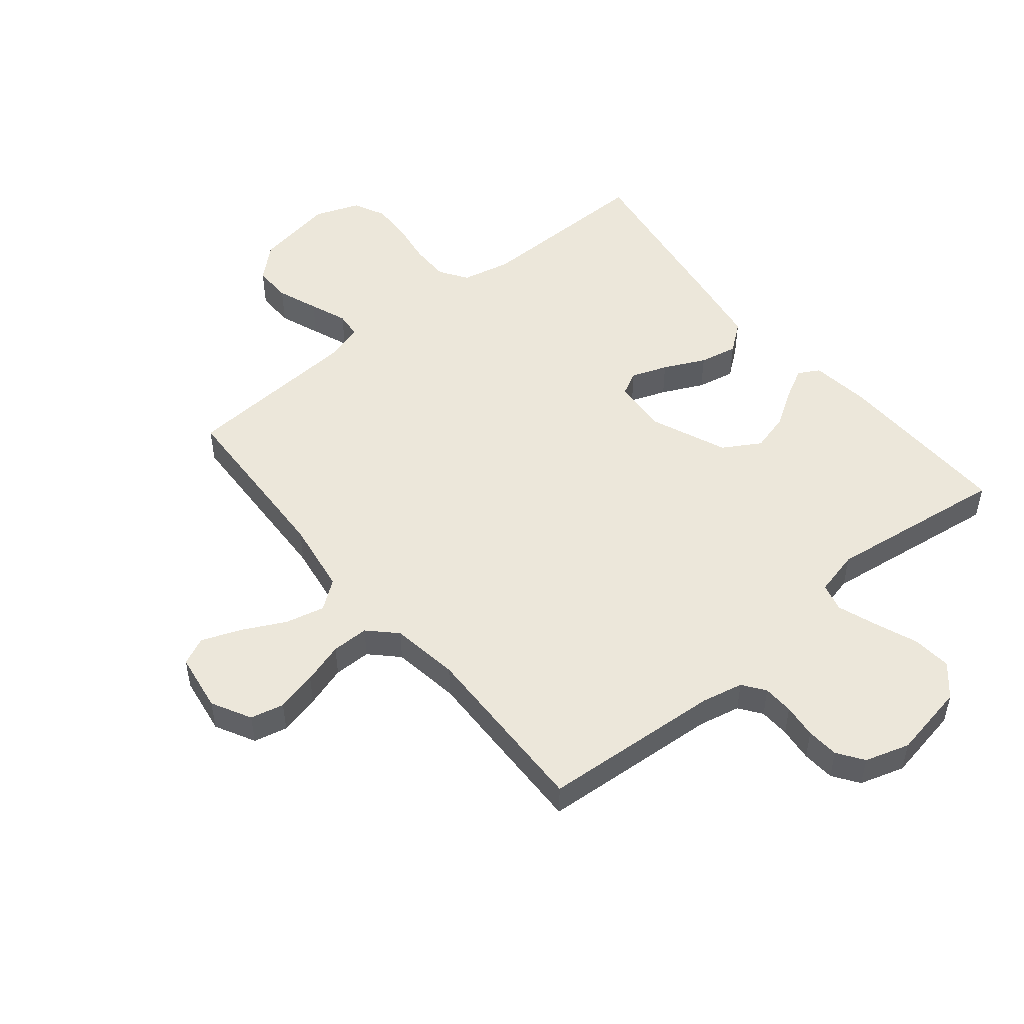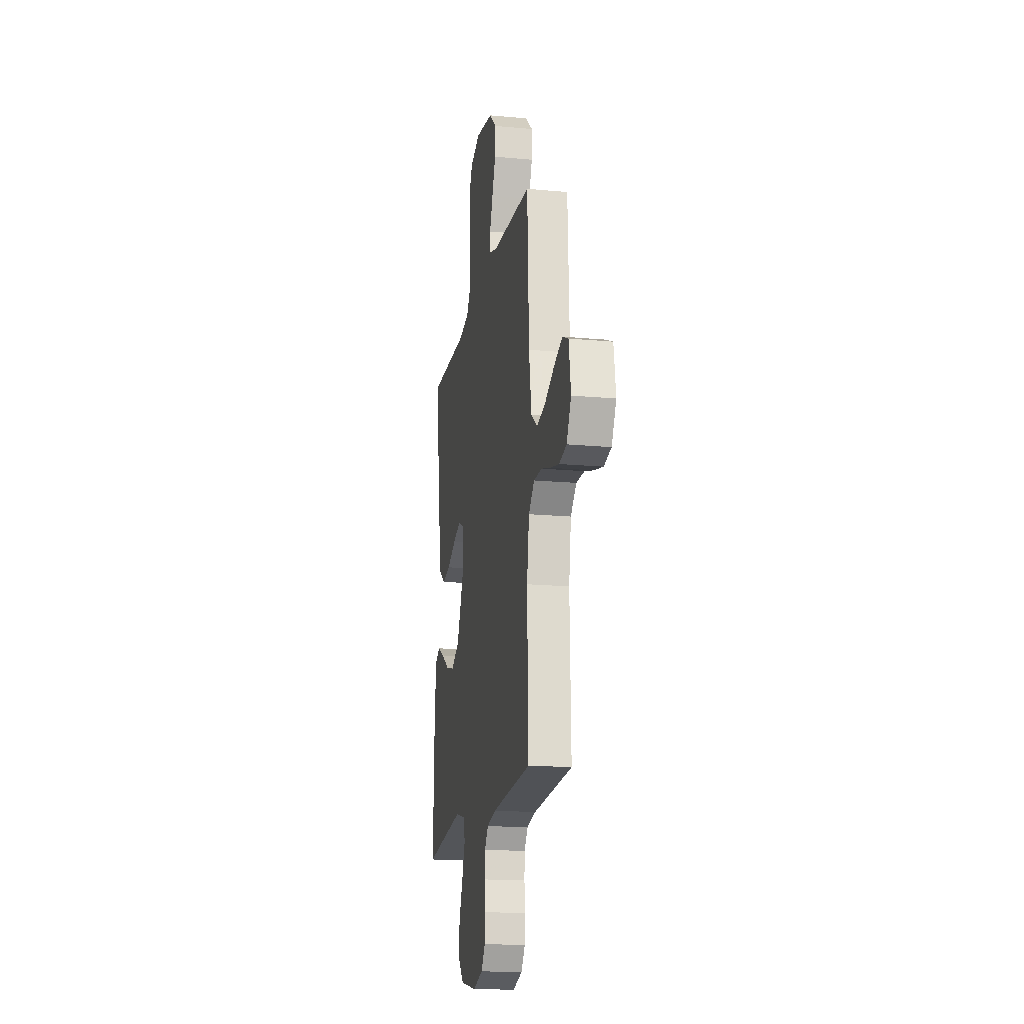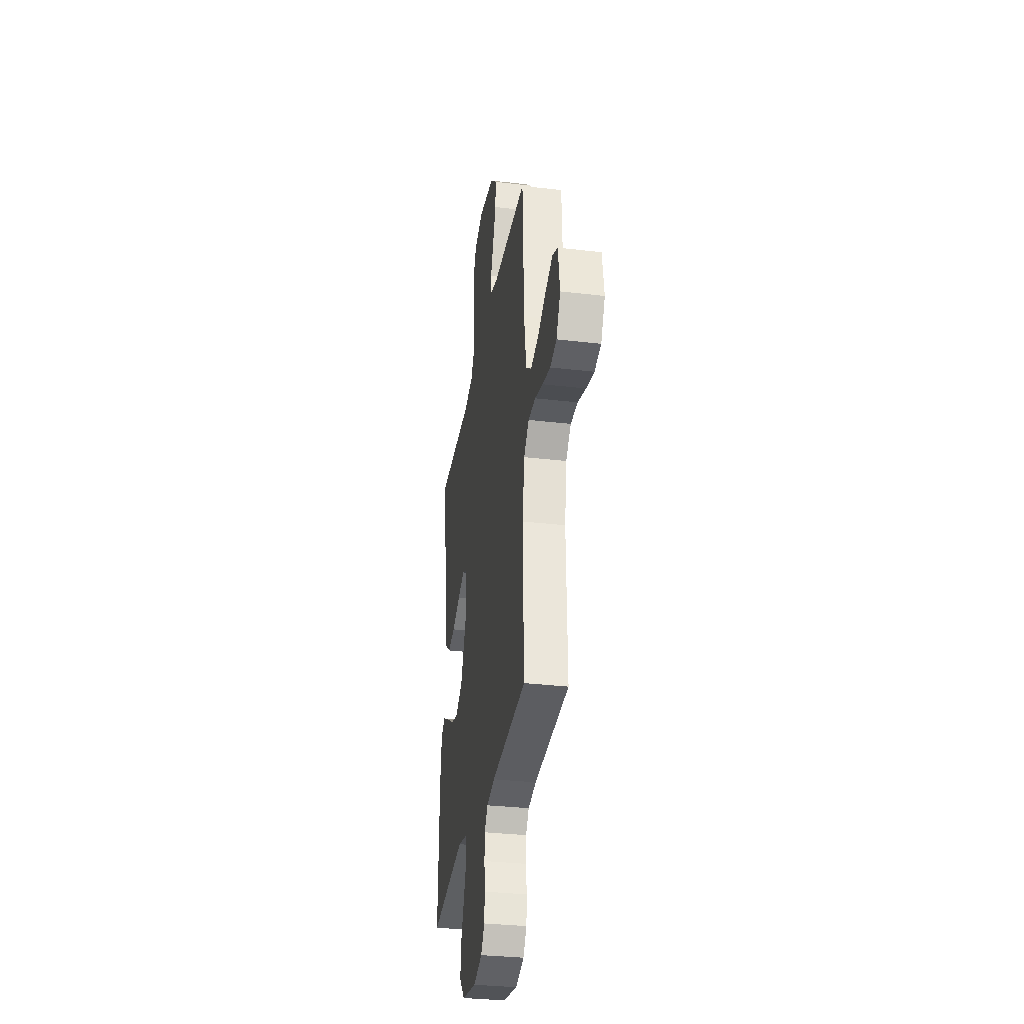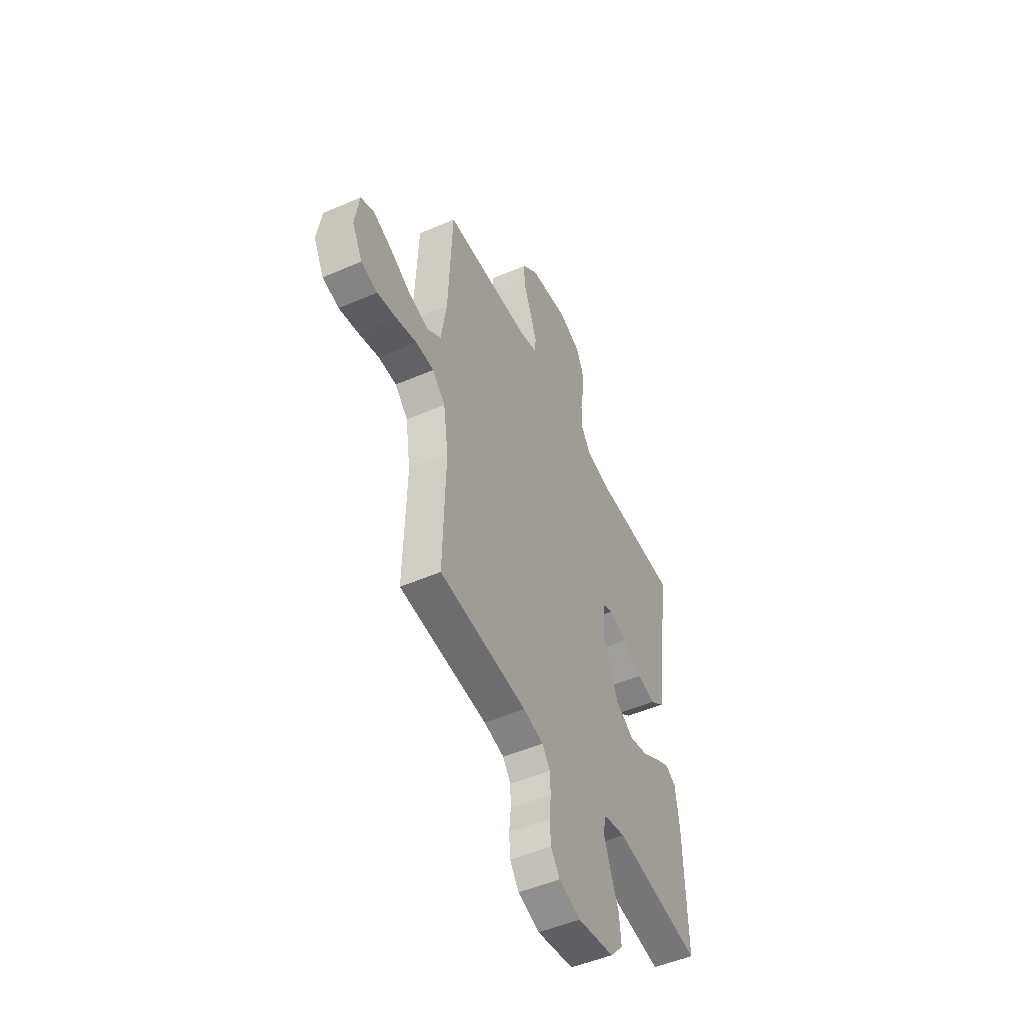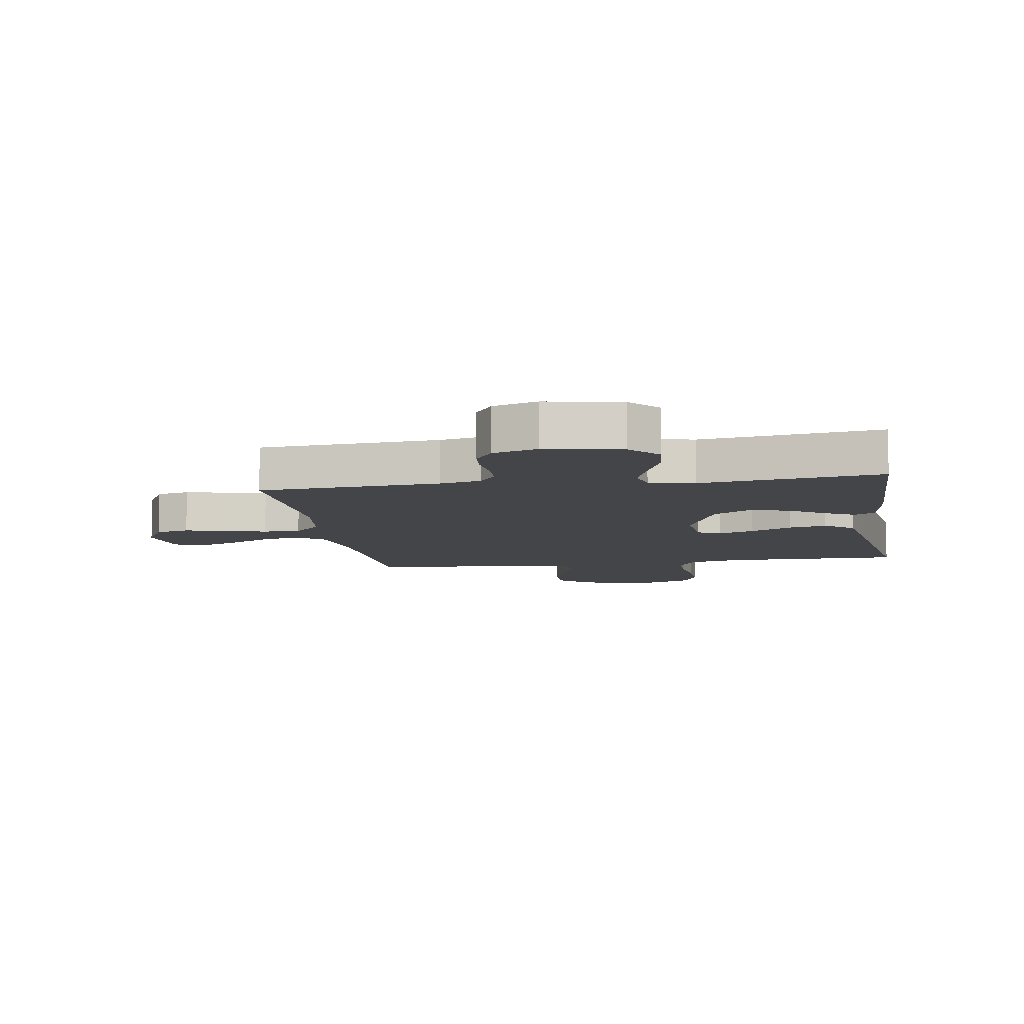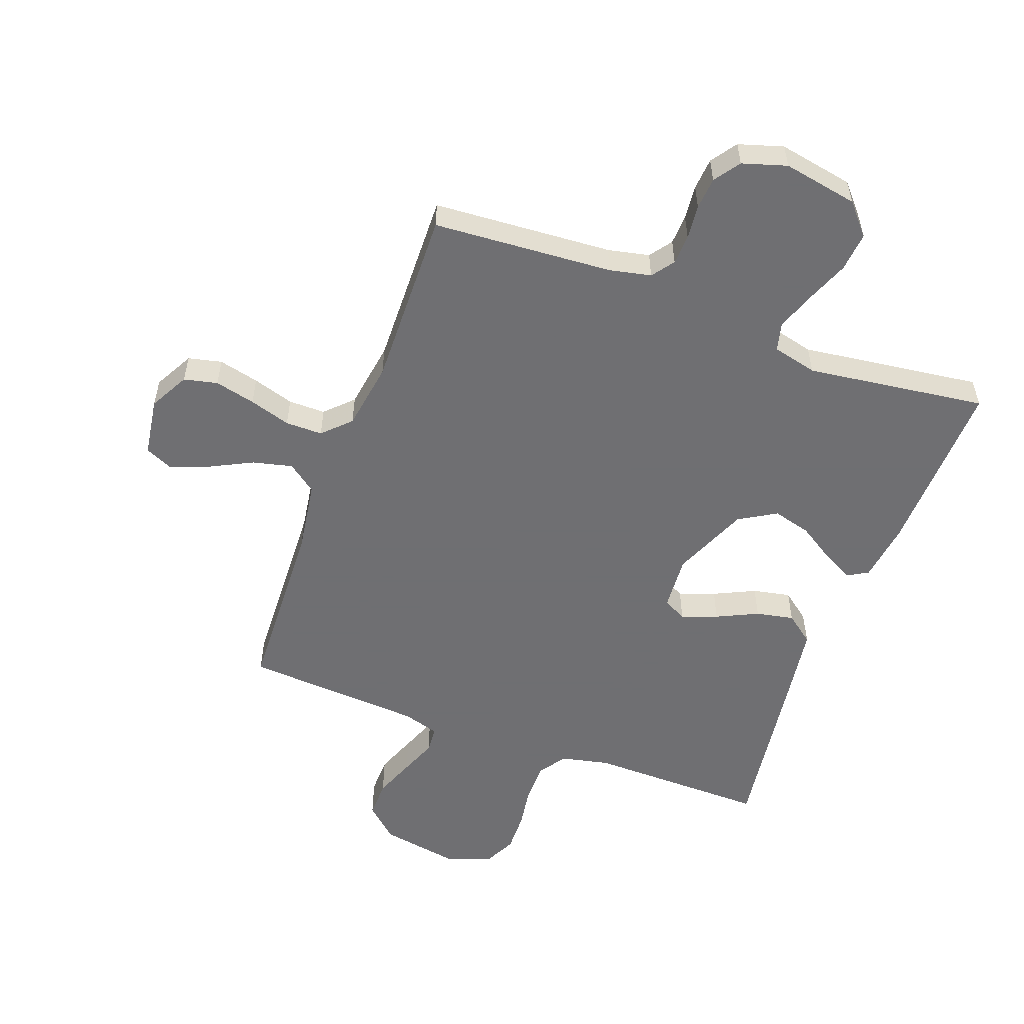
<metadata>
{"format":"obj","ext":"obj","renderer":"f3d","projection":"perspective","resolution":1024,"background":"white","views":[{"elev":50.7,"azim":140.6,"up":"+Y"},{"elev":-17.2,"azim":79.4,"up":"+Z"},{"elev":-32.4,"azim":80.7,"up":"+Z"},{"elev":-50.5,"azim":115.3,"up":"+Z"},{"elev":-8.6,"azim":-170.9,"up":"+Y"},{"elev":-54.7,"azim":159.6,"up":"+Y"}]}
</metadata>
<code>
v 0.5 0.07 -0.5
v 0.2 0.07 -0.521
v 0.131 0.07 -0.536
v 0.104 0.07 -0.573
v 0.102 0.07 -0.624
v 0.108 0.07 -0.681
v 0.104 0.07 -0.735
v 0.074 0.07 -0.778
v 0 0.07 -0.801
v -0.125 0.07 -0.778
v -0.17 0.07 -0.727
v -0.164 0.07 -0.661
v -0.136 0.07 -0.59
v -0.113 0.07 -0.525
v -0.125 0.07 -0.478
v -0.2 0.07 -0.46
v -0.5 0.07 -0.5
v -0.492 0.07 -0.2
v -0.479 0.07 -0.101
v -0.444 0.07 -0.081
v -0.393 0.07 -0.108
v -0.332 0.07 -0.147
v -0.268 0.07 -0.164
v -0.206 0.07 -0.127
v -0.153 0.07 0
v -0.16 0.07 0.092
v -0.199 0.07 0.112
v -0.259 0.07 0.09
v -0.328 0.07 0.057
v -0.391 0.07 0.044
v -0.439 0.07 0.081
v -0.457 0.07 0.2
v -0.5 0.07 0.5
v -0.2 0.07 0.497
v -0.119 0.07 0.515
v -0.088 0.07 0.561
v -0.088 0.07 0.626
v -0.099 0.07 0.697
v -0.101 0.07 0.765
v -0.075 0.07 0.818
v 0 0.07 0.846
v 0.133 0.07 0.823
v 0.187 0.07 0.774
v 0.186 0.07 0.711
v 0.16 0.07 0.643
v 0.136 0.07 0.581
v 0.14 0.07 0.537
v 0.2 0.07 0.519
v 0.5 0.07 0.5
v 0.513 0.07 0.2
v 0.532 0.07 0.078
v 0.58 0.07 0.042
v 0.646 0.07 0.058
v 0.717 0.07 0.094
v 0.782 0.07 0.119
v 0.828 0.07 0.098
v 0.843 0.07 0
v 0.808 0.07 -0.066
v 0.752 0.07 -0.079
v 0.684 0.07 -0.063
v 0.615 0.07 -0.042
v 0.553 0.07 -0.042
v 0.509 0.07 -0.086
v 0.492 0.07 -0.2
v 0.5 0 -0.5
v 0.2 0 -0.521
v 0.131 0 -0.536
v 0.104 0 -0.573
v 0.102 0 -0.624
v 0.108 0 -0.681
v 0.104 0 -0.735
v 0.074 0 -0.778
v 0 0 -0.801
v -0.125 0 -0.778
v -0.17 0 -0.727
v -0.164 0 -0.661
v -0.136 0 -0.59
v -0.113 0 -0.525
v -0.125 0 -0.478
v -0.2 0 -0.46
v -0.5 0 -0.5
v -0.492 0 -0.2
v -0.479 0 -0.101
v -0.444 0 -0.081
v -0.393 0 -0.108
v -0.332 0 -0.147
v -0.268 0 -0.164
v -0.206 0 -0.127
v -0.153 0 0
v -0.16 0 0.092
v -0.199 0 0.112
v -0.259 0 0.09
v -0.328 0 0.057
v -0.391 0 0.044
v -0.439 0 0.081
v -0.457 0 0.2
v -0.5 0 0.5
v -0.2 0 0.497
v -0.119 0 0.515
v -0.088 0 0.561
v -0.088 0 0.626
v -0.099 0 0.697
v -0.101 0 0.765
v -0.075 0 0.818
v 0 0 0.846
v 0.133 0 0.823
v 0.187 0 0.774
v 0.186 0 0.711
v 0.16 0 0.643
v 0.136 0 0.581
v 0.14 0 0.537
v 0.2 0 0.519
v 0.5 0 0.5
v 0.513 0 0.2
v 0.532 0 0.078
v 0.58 0 0.042
v 0.646 0 0.058
v 0.717 0 0.094
v 0.782 0 0.119
v 0.828 0 0.098
v 0.843 0 0
v 0.808 0 -0.066
v 0.752 0 -0.079
v 0.684 0 -0.063
v 0.615 0 -0.042
v 0.553 0 -0.042
v 0.509 0 -0.086
v 0.492 0 -0.2
f 58 59 60 61
f 56 57 58 61
f 56 61 62
f 53 54 55 56
f 52 53 56 62
f 51 52 62 63
f 48 49 50
f 47 48 50 51
f 43 44 45 46
f 41 42 43 46
f 41 46 47
f 40 41 47
f 37 38 39 40
f 36 37 40 47
f 35 36 47 51
f 31 32 33 34
f 28 29 30 31
f 27 28 31 34
f 26 27 34 35
f 19 20 21 22
f 17 18 19 22
f 16 17 22 23
f 15 16 23 24
f 10 11 12 13
f 10 13 14
f 9 10 14
f 5 6 7 8
f 4 5 8 9
f 64 1 2
f 64 2 3
f 63 64 3
f 51 63 3
f 25 26 35 51
f 25 51 3 4
f 14 15 24 25
f 4 9 14 25
f 125 124 123 122
f 125 122 121 120
f 126 125 120
f 120 119 118 117
f 126 120 117 116
f 127 126 116 115
f 114 113 112
f 115 114 112 111
f 110 109 108 107
f 110 107 106 105
f 111 110 105
f 111 105 104
f 104 103 102 101
f 111 104 101 100
f 115 111 100 99
f 98 97 96 95
f 95 94 93 92
f 98 95 92 91
f 99 98 91 90
f 86 85 84 83
f 86 83 82 81
f 87 86 81 80
f 88 87 80 79
f 77 76 75 74
f 78 77 74
f 78 74 73
f 72 71 70 69
f 73 72 69 68
f 66 65 128
f 67 66 128
f 67 128 127
f 67 127 115
f 115 99 90 89
f 68 67 115 89
f 89 88 79 78
f 89 78 73 68
f 1 65 66 2
f 2 66 67 3
f 3 67 68 4
f 4 68 69 5
f 5 69 70 6
f 6 70 71 7
f 7 71 72 8
f 8 72 73 9
f 9 73 74 10
f 10 74 75 11
f 11 75 76 12
f 12 76 77 13
f 13 77 78 14
f 14 78 79 15
f 15 79 80 16
f 16 80 81 17
f 17 81 82 18
f 18 82 83 19
f 19 83 84 20
f 20 84 85 21
f 21 85 86 22
f 22 86 87 23
f 23 87 88 24
f 24 88 89 25
f 25 89 90 26
f 26 90 91 27
f 27 91 92 28
f 28 92 93 29
f 29 93 94 30
f 30 94 95 31
f 31 95 96 32
f 32 96 97 33
f 33 97 98 34
f 34 98 99 35
f 35 99 100 36
f 36 100 101 37
f 37 101 102 38
f 38 102 103 39
f 39 103 104 40
f 40 104 105 41
f 41 105 106 42
f 42 106 107 43
f 43 107 108 44
f 44 108 109 45
f 45 109 110 46
f 46 110 111 47
f 47 111 112 48
f 48 112 113 49
f 49 113 114 50
f 50 114 115 51
f 51 115 116 52
f 52 116 117 53
f 53 117 118 54
f 54 118 119 55
f 55 119 120 56
f 56 120 121 57
f 57 121 122 58
f 58 122 123 59
f 59 123 124 60
f 60 124 125 61
f 61 125 126 62
f 62 126 127 63
f 63 127 128 64
f 64 128 65 1

</code>
